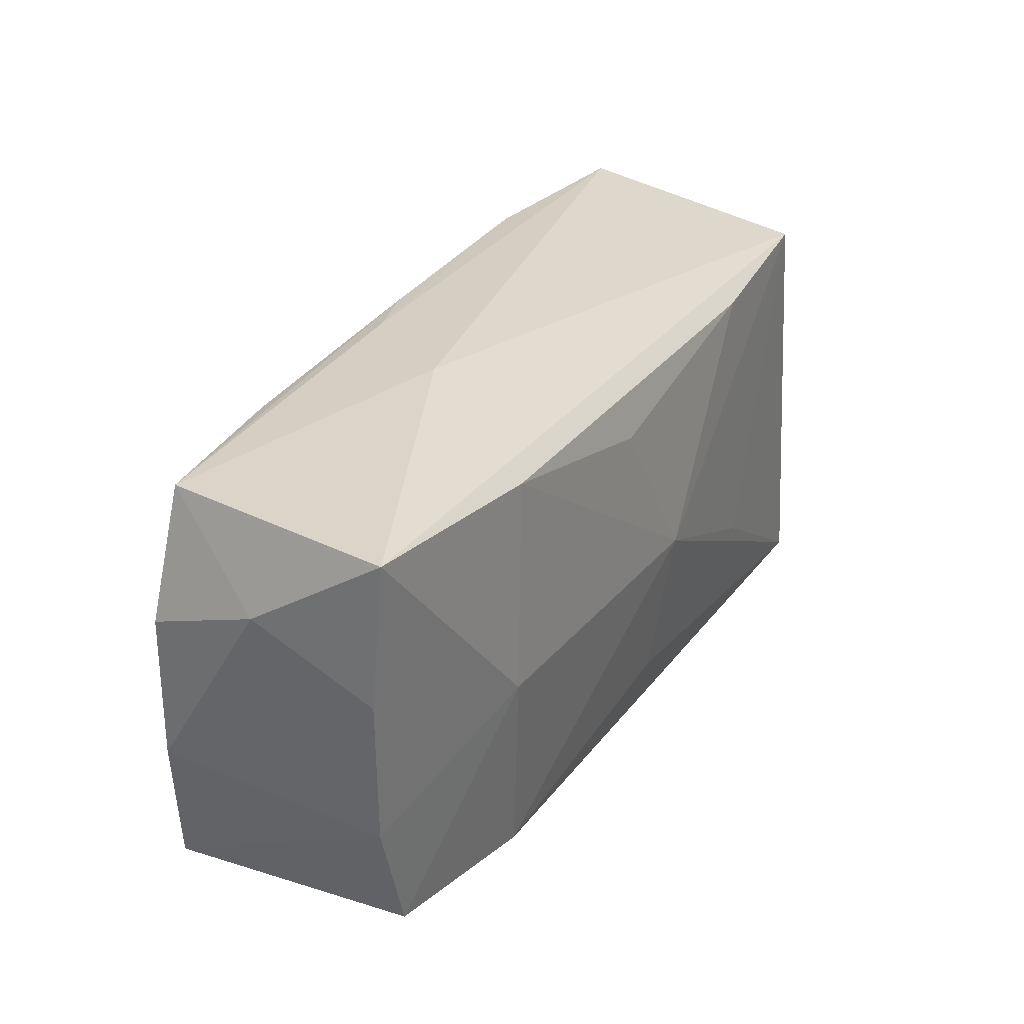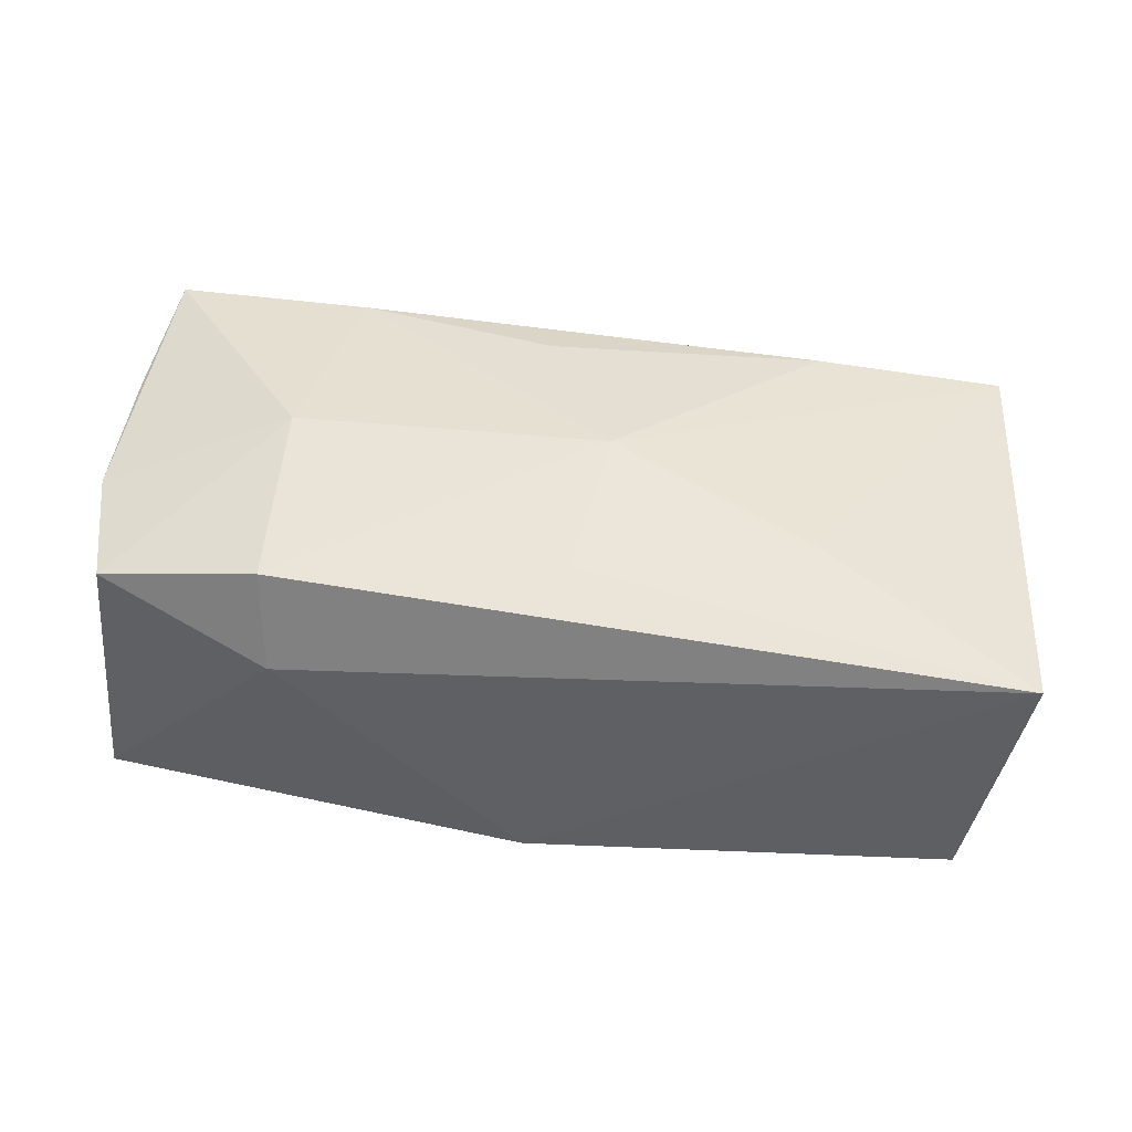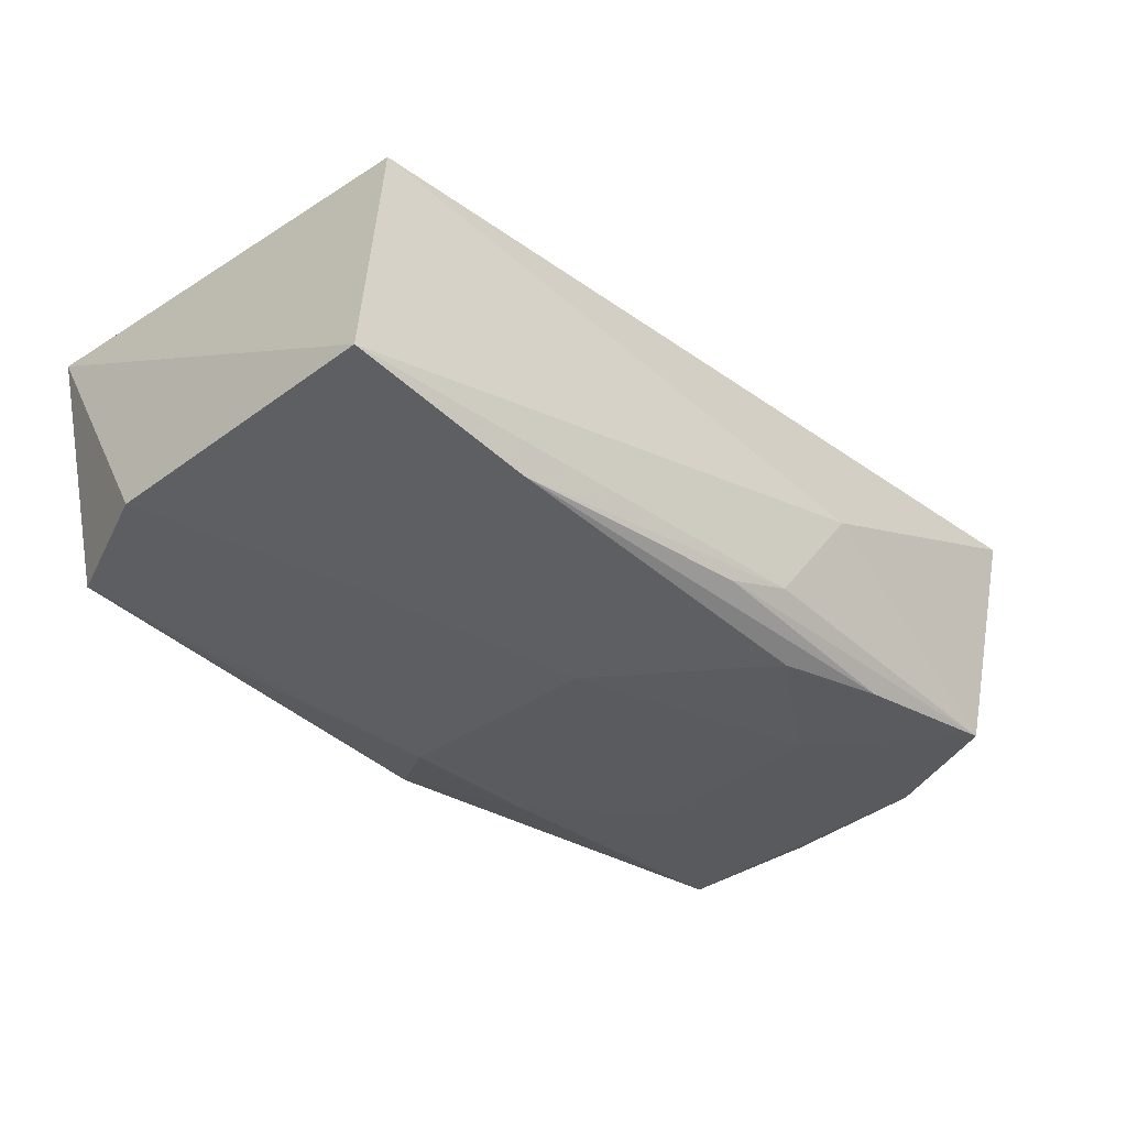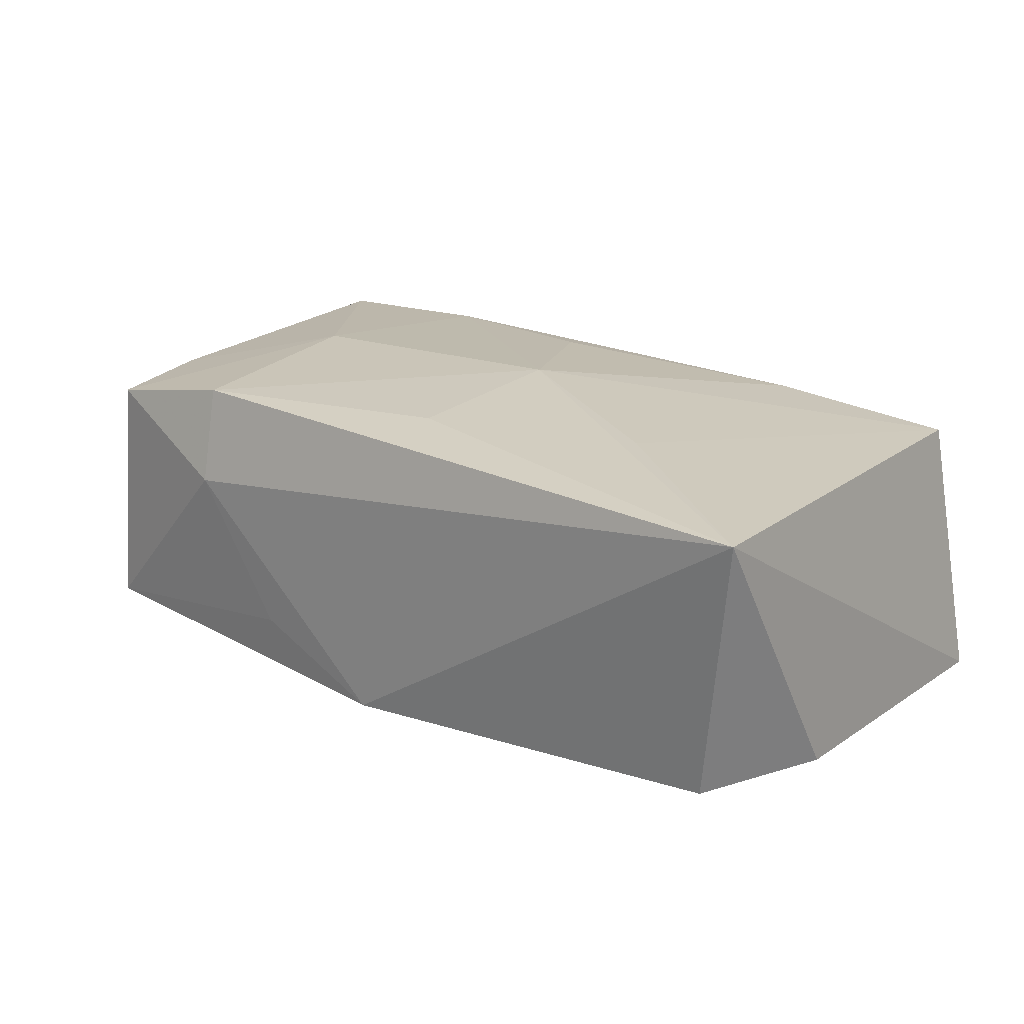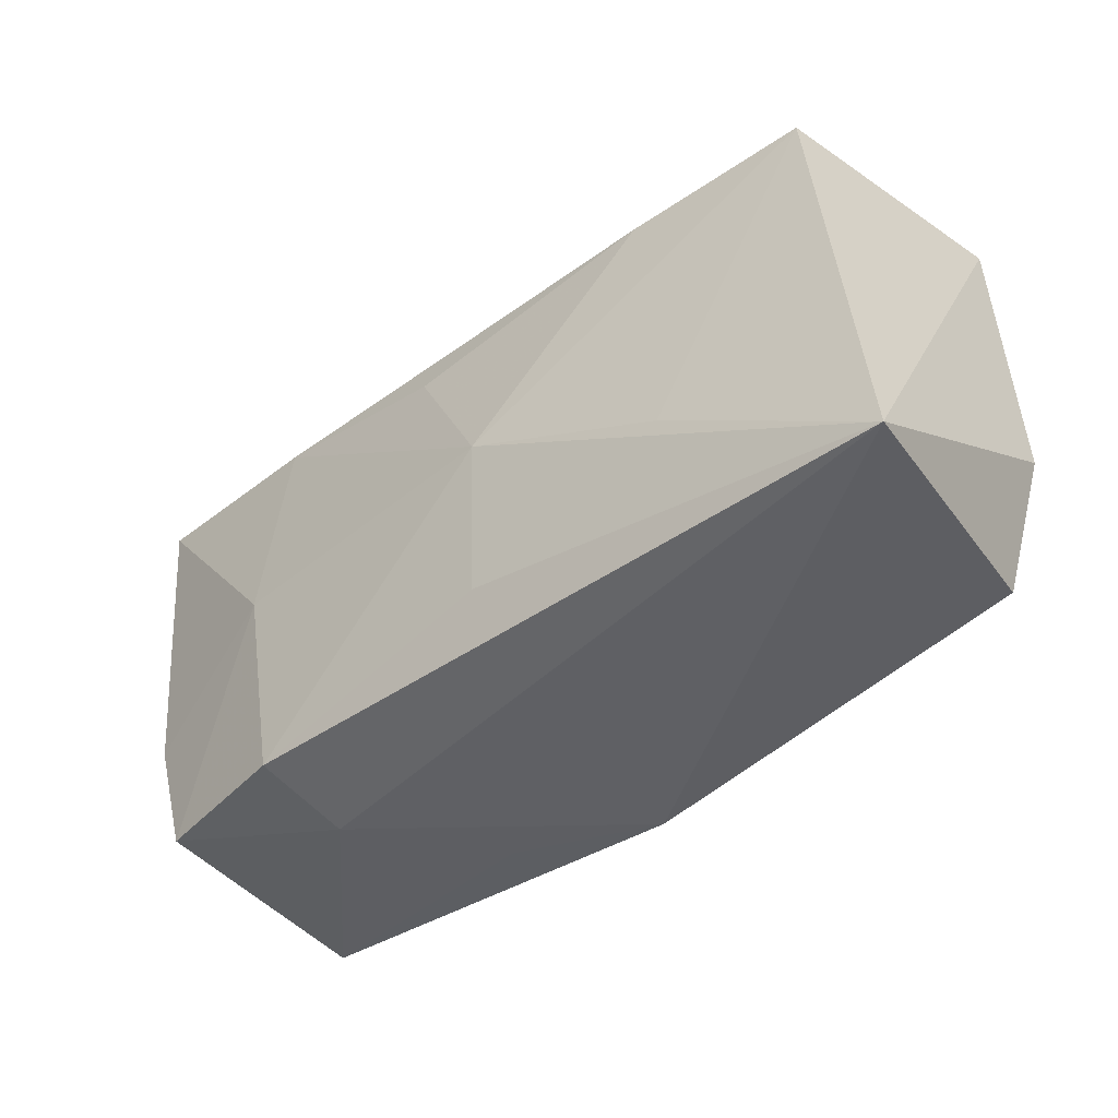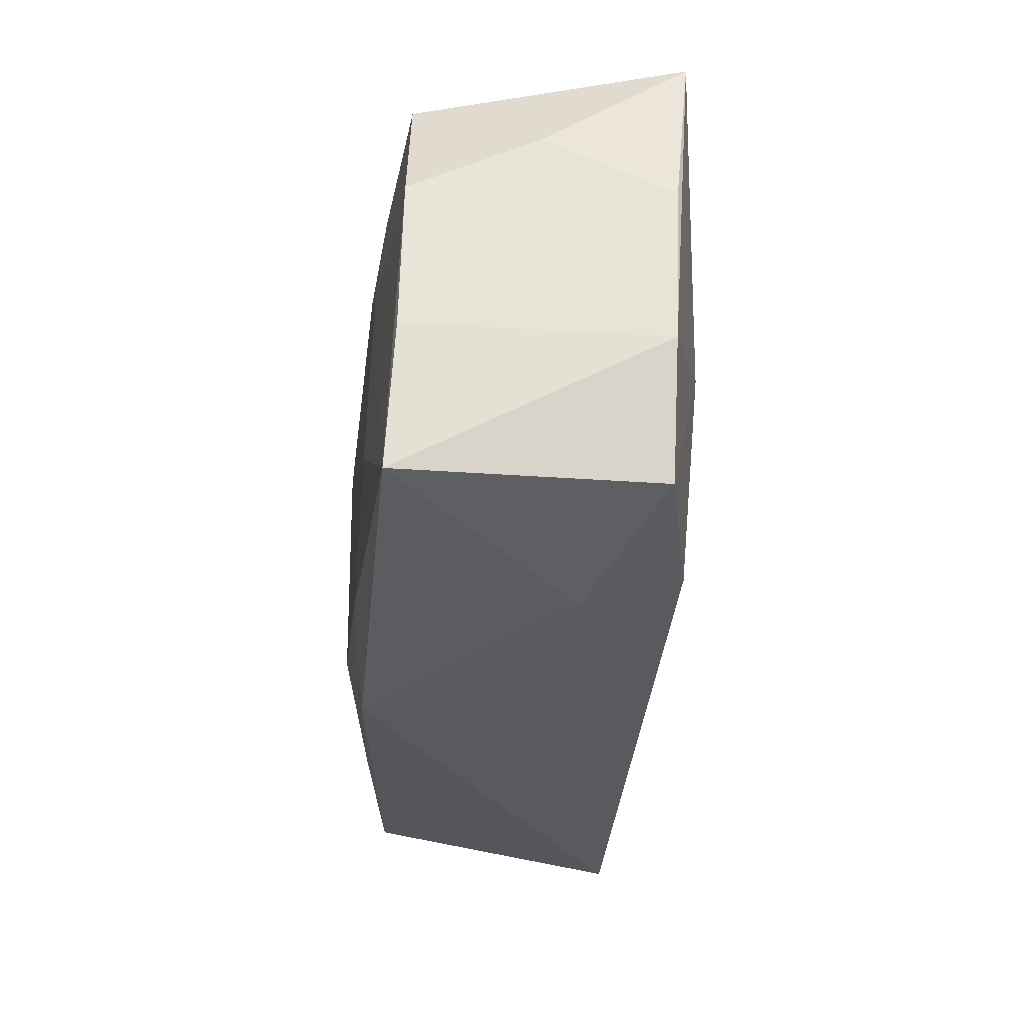
<metadata>
{"format":"obj","ext":"obj","renderer":"f3d","projection":"perspective","resolution":1024,"background":"white","views":[{"elev":30.5,"azim":-60.5,"up":"+Y"},{"elev":42.1,"azim":10.1,"up":"+Z"},{"elev":-36.2,"azim":136.1,"up":"+Z"},{"elev":19.5,"azim":40.9,"up":"+Z"},{"elev":-43.6,"azim":41.4,"up":"+Y"},{"elev":-30.8,"azim":-93.9,"up":"+Y"}]}
</metadata>
<code>
v -0.003802 0.01334 0.0136
v -0.02113 -0.007632 -0.01318
v -0.0378 -0.006151 -0.01085
v -0.03881 0.01899 0.01143
v 0.01931 -0.01656 -0.0123
v 0.02135 0.01889 -0.01288
v -0.03878 0.006347 0.01024
v 0.002118 0.004393 -0.01462
v -0.03623 -0.01777 -0.01151
v -0.02023 0.01718 -0.01213
v -0.03904 0.01097 -0.0002116
v -0.01017 0.01608 -0.01329
v -0.03794 -0.006525 0.009778
v -0.03782 0.006613 -0.01061
v -0.01262 -0.01949 -0.00802
v 0.03745 0.01933 -0.01066
v -0.0343 0.01725 -0.01024
v -0.0004366 0.01918 -0.01134
v 0.002874 -0.01397 -0.01435
v -0.02059 -0.01981 0.003984
v -0.02118 0.0173 0.01276
v 0.02123 0.0003044 -0.01315
v 0.03839 -0.01981 0.01181
v 0.03839 -0.006372 -0.01045
v 0.002403 -0.01371 0.01312
v -0.02315 -0.0002207 0.01363
v -0.03466 -0.01726 0.009553
v -0.01001 -0.01524 -0.01367
v 0.03454 -0.01733 -0.0105
v 0.03445 0.01752 0.01128
v 0.02086 -0.008429 0.01339
v -0.006301 0.01962 -0.009458
v -0.02119 -0.01772 0.01212
v -0.02105 0.00816 -0.01283
v -0.01331 0.02067 0.000245
v 0.003504 -0.000231 0.01487
v -0.0004098 -0.01981 -0.0128
v 0.01892 0.01657 0.01263
f 25 23 36
f 37 23 20
f 27 9 20
f 37 9 28
f 11 7 4
f 19 28 8
f 37 28 19
f 29 23 37
f 29 24 23
f 27 20 33
f 33 20 23
f 23 25 33
f 33 26 27
f 33 25 36
f 36 26 33
f 15 9 37
f 37 20 15
f 15 20 9
f 22 19 8
f 24 29 22
f 22 29 19
f 36 23 31
f 31 30 36
f 23 30 31
f 24 22 16
f 23 24 16
f 16 30 23
f 27 26 13
f 26 4 13
f 13 4 7
f 13 9 27
f 13 7 11
f 37 19 5
f 5 29 37
f 19 29 5
f 11 4 17
f 17 14 11
f 35 4 30
f 30 16 35
f 35 17 4
f 6 22 8
f 6 16 22
f 8 12 6
f 2 28 9
f 8 28 2
f 21 4 26
f 21 26 36
f 36 1 21
f 11 14 3
f 3 14 9
f 3 13 11
f 9 13 3
f 10 17 18
f 18 6 10
f 10 6 12
f 32 35 16
f 32 6 18
f 16 6 32
f 18 17 32
f 17 35 32
f 38 21 1
f 36 30 38
f 38 1 36
f 30 4 38
f 4 21 38
f 9 14 34
f 34 2 9
f 14 17 34
f 17 10 34
f 34 10 12
f 34 12 8
f 8 2 34

</code>
